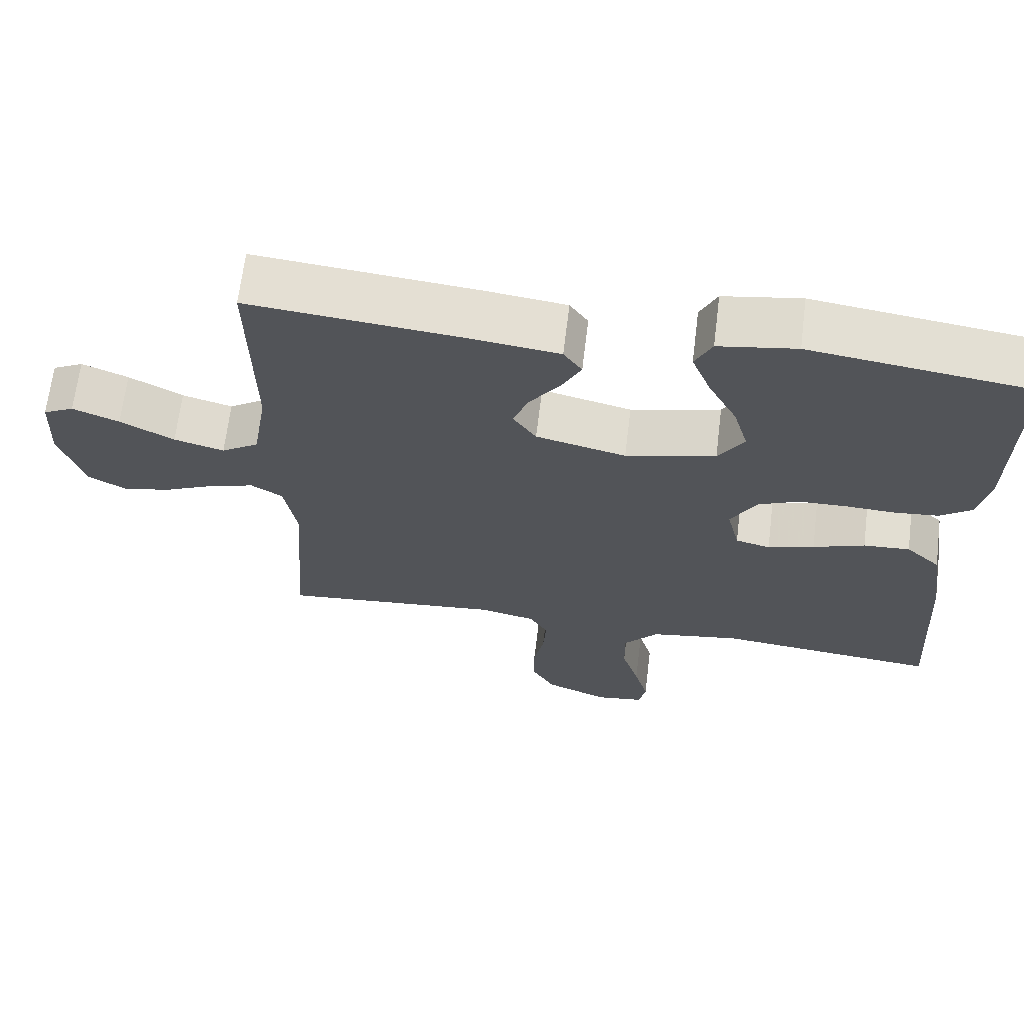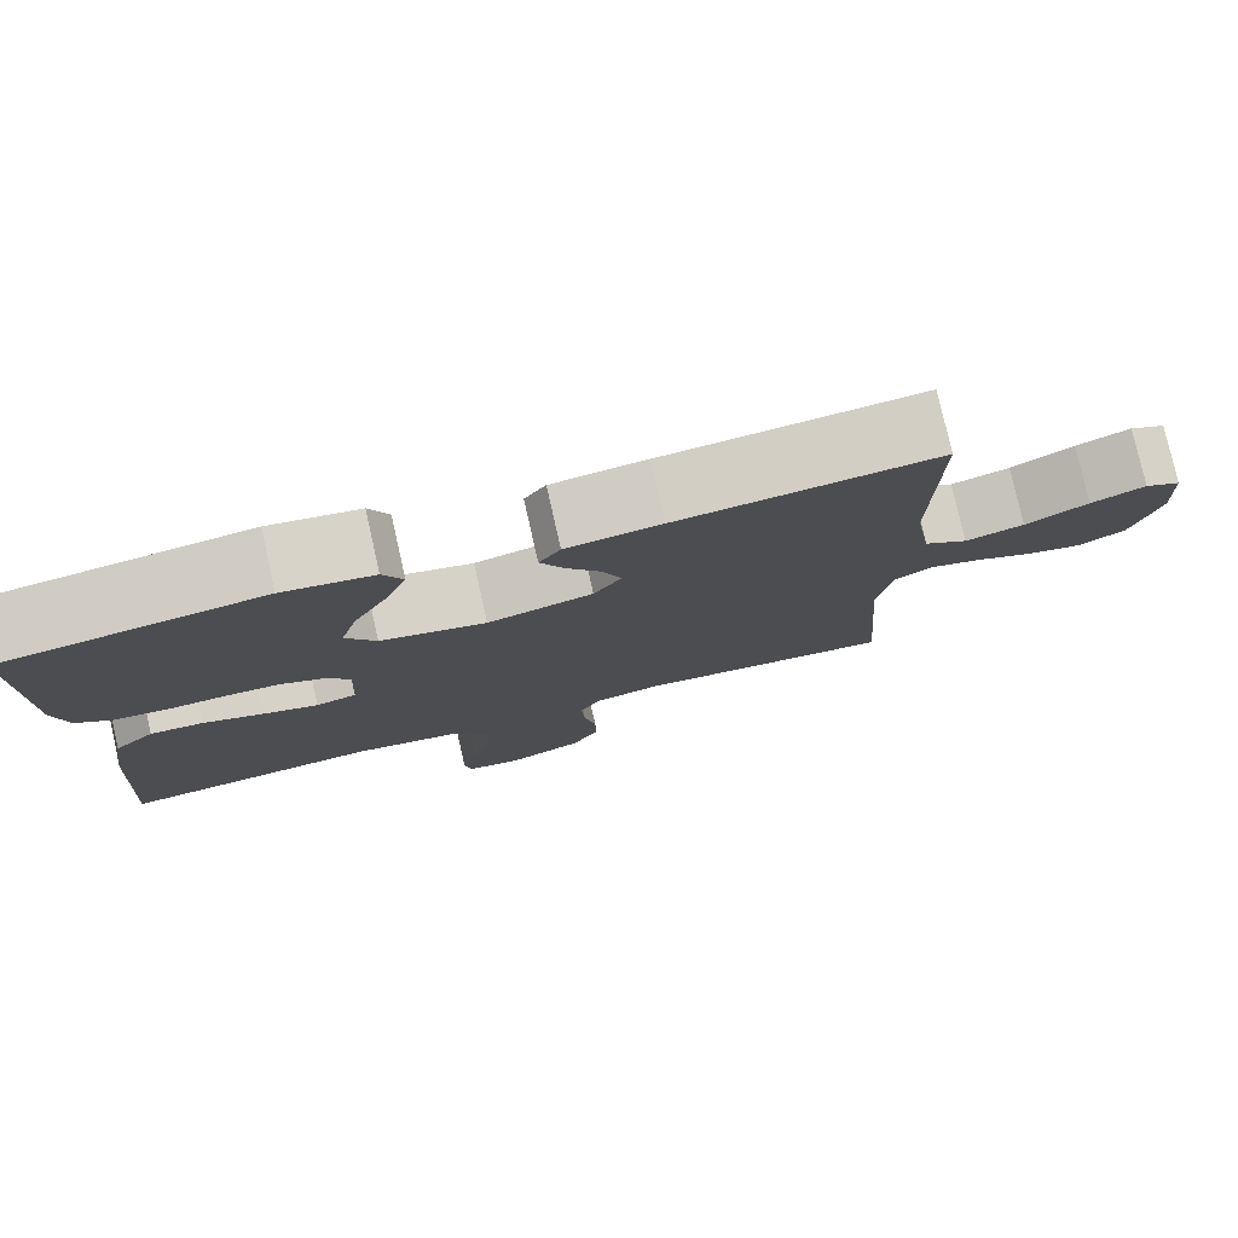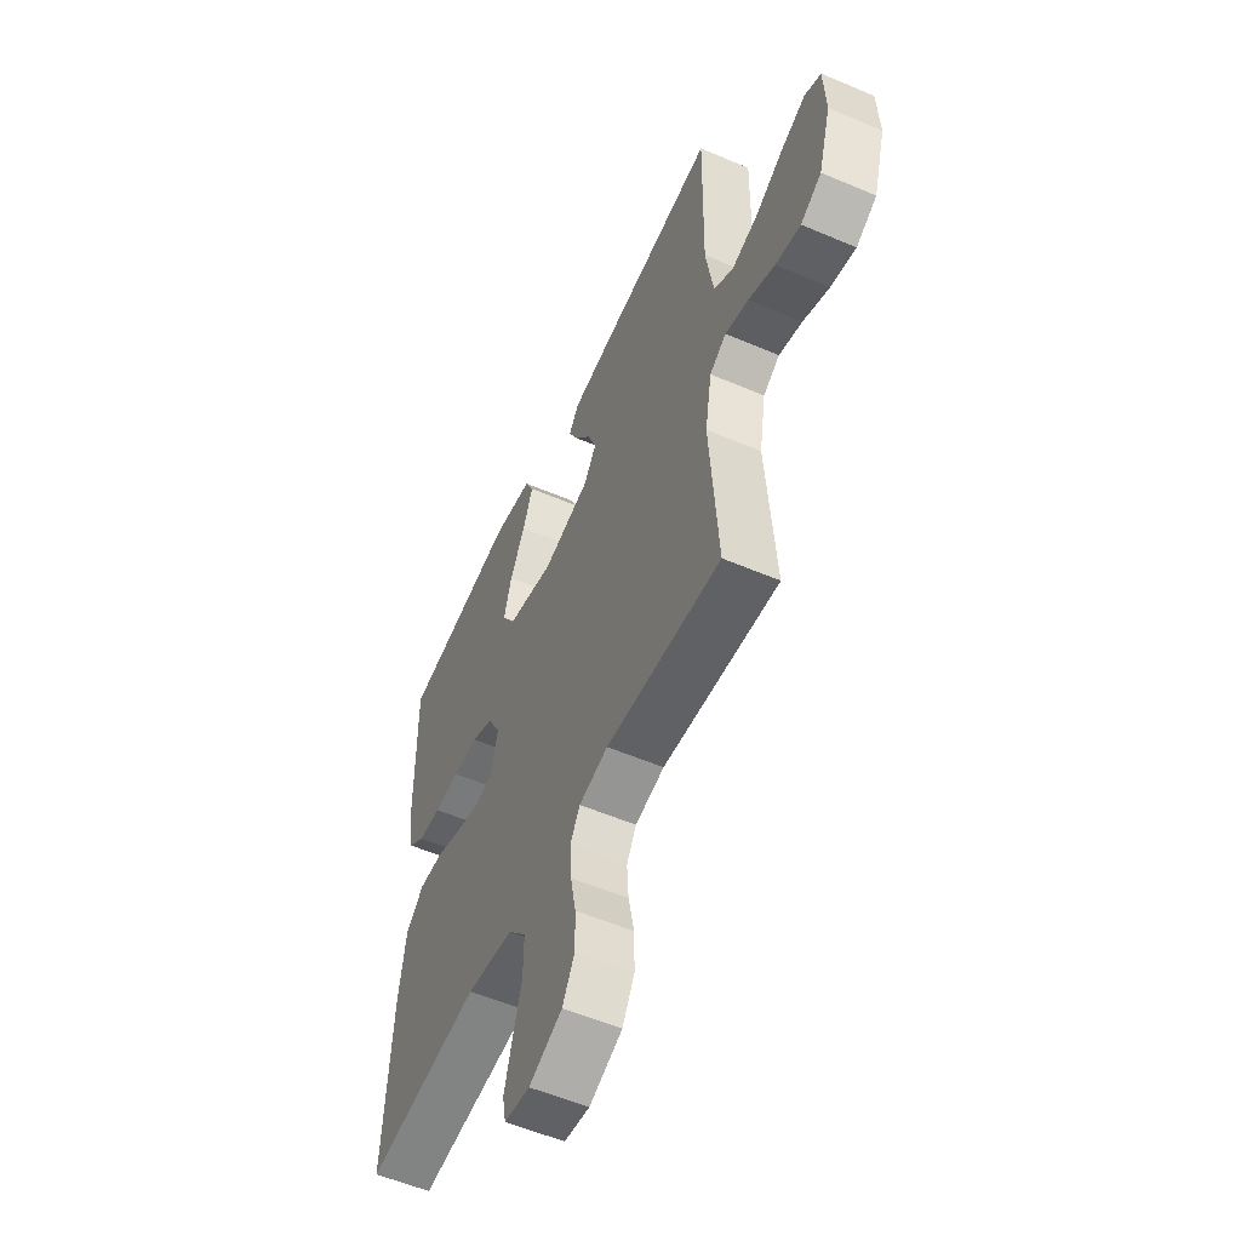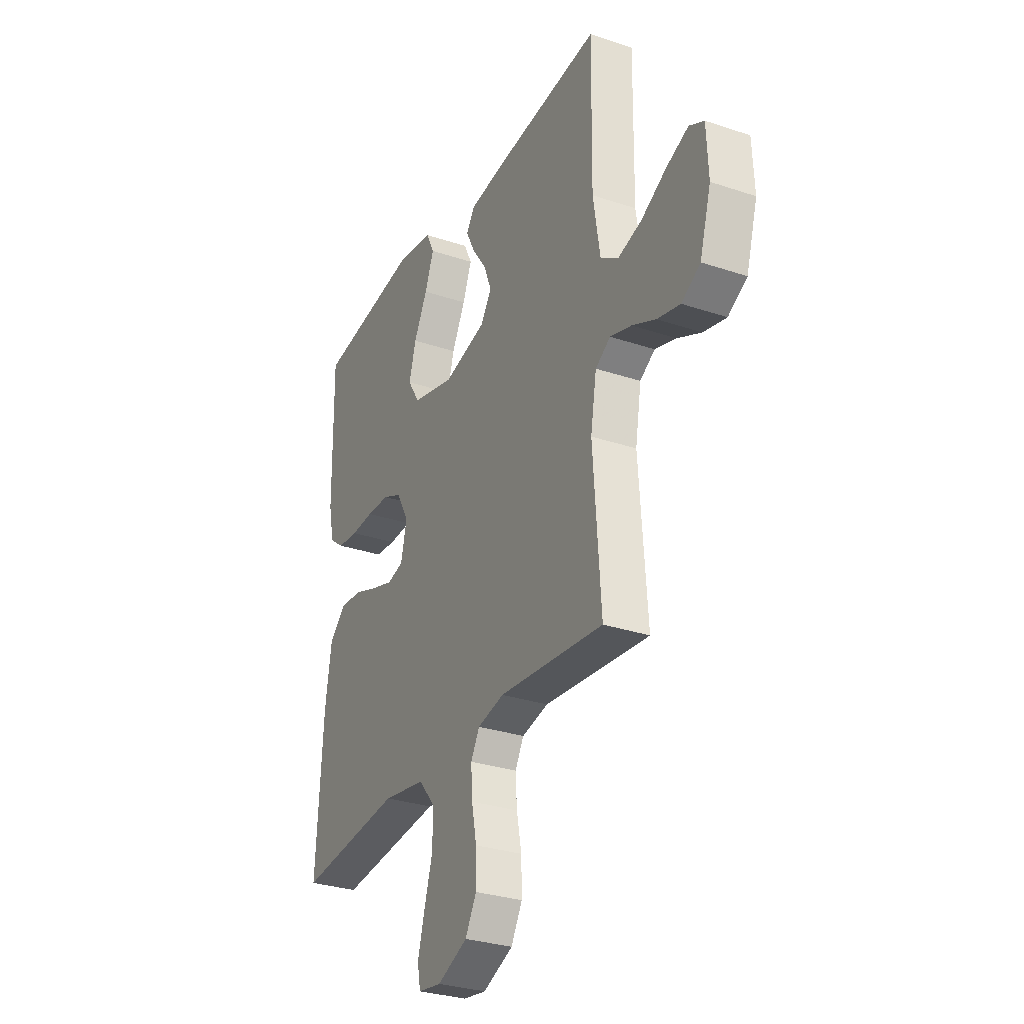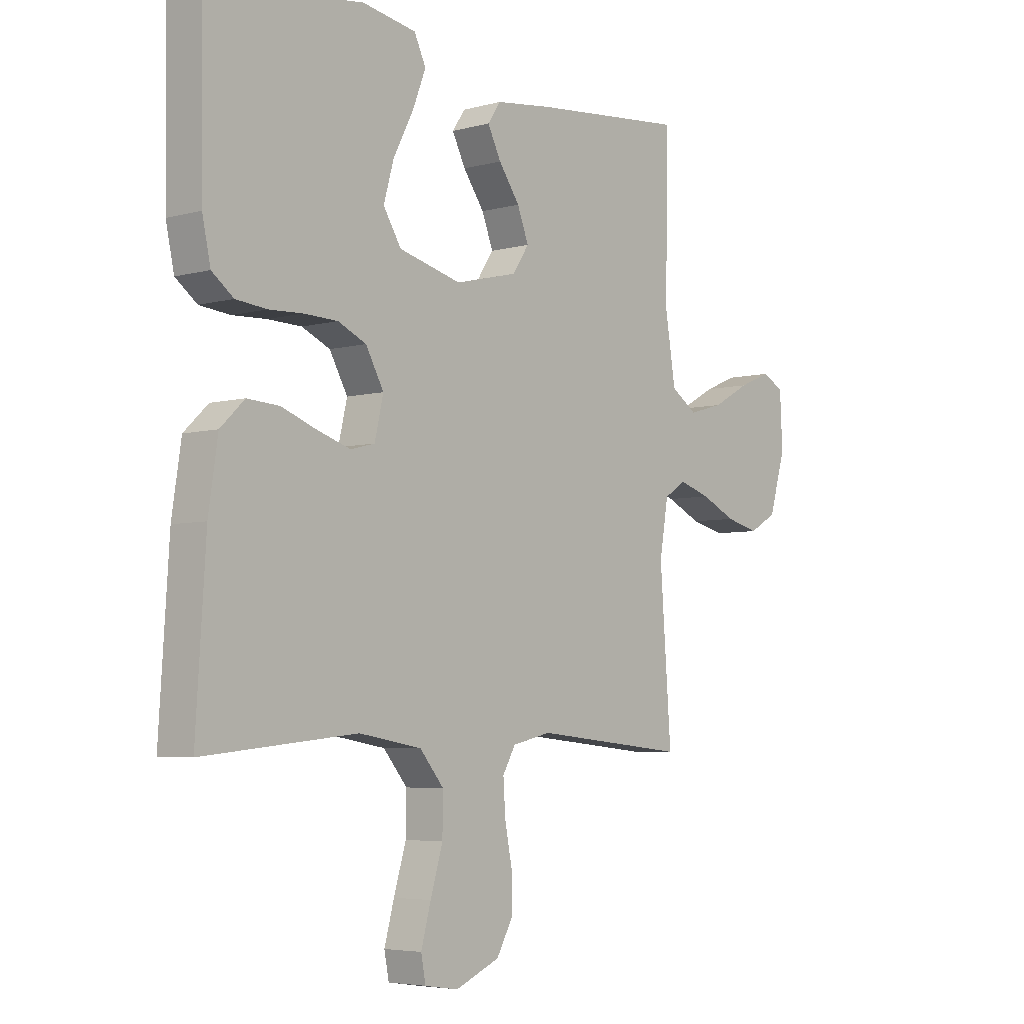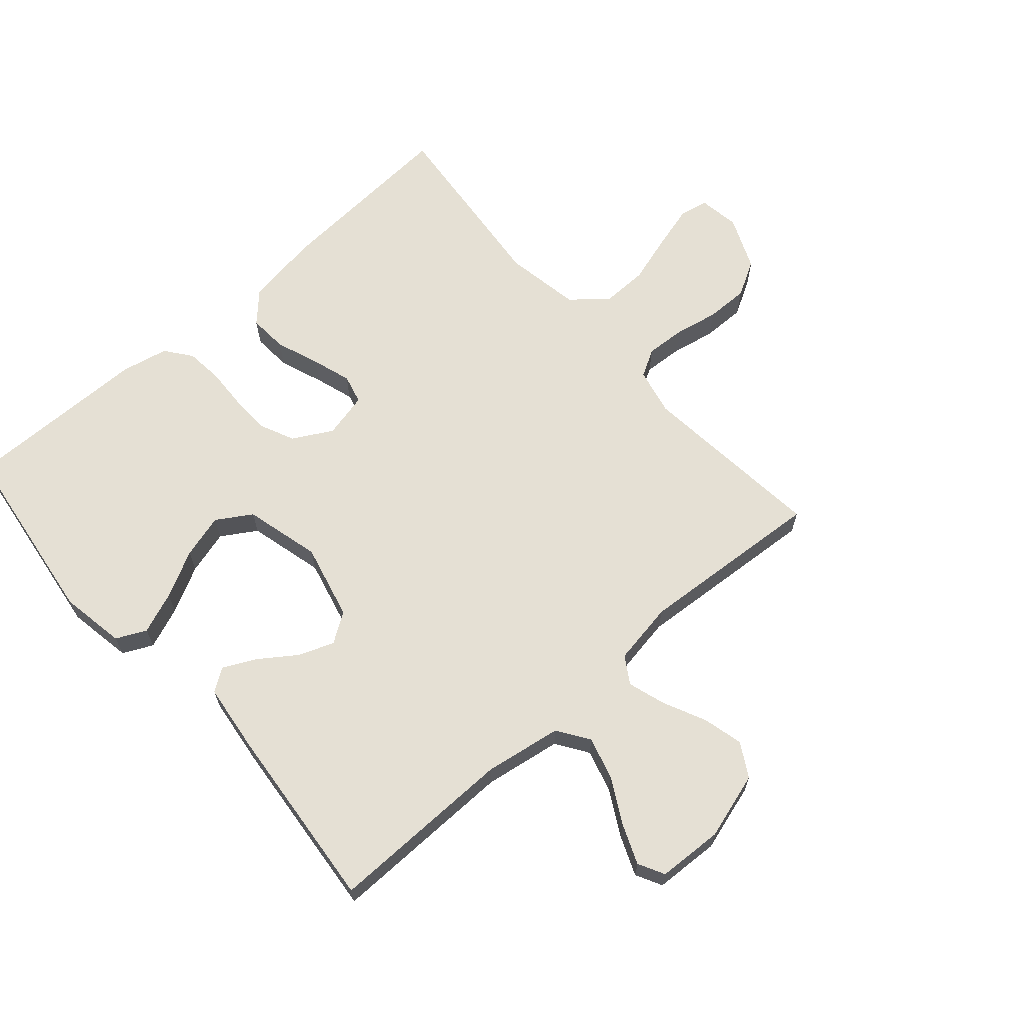
<metadata>
{"format":"obj","ext":"obj","renderer":"f3d","projection":"perspective","resolution":1024,"background":"white","views":[{"elev":66.7,"azim":-173.0,"up":"+Z"},{"elev":78.5,"azim":-12.7,"up":"+Z"},{"elev":-55.5,"azim":65.8,"up":"+Z"},{"elev":-30.2,"azim":64.0,"up":"+Z"},{"elev":-5.0,"azim":-49.5,"up":"+Z"},{"elev":65.5,"azim":48.6,"up":"+Y"}]}
</metadata>
<code>
v 0.5 0.07 -0.5
v 0.2 0.07 -0.47
v 0.124 0.07 -0.487
v 0.099 0.07 -0.531
v 0.103 0.07 -0.594
v 0.117 0.07 -0.665
v 0.118 0.07 -0.734
v 0.086 0.07 -0.791
v 0 0.07 -0.828
v -0.066 0.07 -0.818
v -0.075 0.07 -0.771
v -0.056 0.07 -0.701
v -0.032 0.07 -0.621
v -0.031 0.07 -0.547
v -0.078 0.07 -0.491
v -0.2 0.07 -0.47
v -0.5 0.07 -0.5
v -0.481 0.07 -0.2
v -0.463 0.07 -0.08
v -0.416 0.07 -0.035
v -0.353 0.07 -0.039
v -0.283 0.07 -0.065
v -0.22 0.07 -0.085
v -0.173 0.07 -0.073
v -0.156 0.07 0
v -0.191 0.07 0.063
v -0.246 0.07 0.088
v -0.312 0.07 0.09
v -0.378 0.07 0.087
v -0.438 0.07 0.093
v -0.48 0.07 0.125
v -0.496 0.07 0.2
v -0.5 0.07 0.5
v -0.2 0.07 0.541
v -0.095 0.07 0.523
v -0.072 0.07 0.475
v -0.098 0.07 0.408
v -0.137 0.07 0.333
v -0.157 0.07 0.262
v -0.122 0.07 0.206
v 0 0.07 0.175
v 0.122 0.07 0.205
v 0.154 0.07 0.253
v 0.132 0.07 0.31
v 0.091 0.07 0.368
v 0.065 0.07 0.42
v 0.09 0.07 0.457
v 0.2 0.07 0.471
v 0.5 0.07 0.5
v 0.496 0.07 0.2
v 0.516 0.07 0.076
v 0.567 0.07 0.042
v 0.635 0.07 0.061
v 0.708 0.07 0.101
v 0.771 0.07 0.127
v 0.813 0.07 0.105
v 0.818 0.07 0
v 0.786 0.07 -0.108
v 0.732 0.07 -0.139
v 0.667 0.07 -0.123
v 0.599 0.07 -0.091
v 0.538 0.07 -0.072
v 0.495 0.07 -0.099
v 0.478 0.07 -0.2
v 0.5 0 -0.5
v 0.2 0 -0.47
v 0.124 0 -0.487
v 0.099 0 -0.531
v 0.103 0 -0.594
v 0.117 0 -0.665
v 0.118 0 -0.734
v 0.086 0 -0.791
v 0 0 -0.828
v -0.066 0 -0.818
v -0.075 0 -0.771
v -0.056 0 -0.701
v -0.032 0 -0.621
v -0.031 0 -0.547
v -0.078 0 -0.491
v -0.2 0 -0.47
v -0.5 0 -0.5
v -0.481 0 -0.2
v -0.463 0 -0.08
v -0.416 0 -0.035
v -0.353 0 -0.039
v -0.283 0 -0.065
v -0.22 0 -0.085
v -0.173 0 -0.073
v -0.156 0 0
v -0.191 0 0.063
v -0.246 0 0.088
v -0.312 0 0.09
v -0.378 0 0.087
v -0.438 0 0.093
v -0.48 0 0.125
v -0.496 0 0.2
v -0.5 0 0.5
v -0.2 0 0.541
v -0.095 0 0.523
v -0.072 0 0.475
v -0.098 0 0.408
v -0.137 0 0.333
v -0.157 0 0.262
v -0.122 0 0.206
v 0 0 0.175
v 0.122 0 0.205
v 0.154 0 0.253
v 0.132 0 0.31
v 0.091 0 0.368
v 0.065 0 0.42
v 0.09 0 0.457
v 0.2 0 0.471
v 0.5 0 0.5
v 0.496 0 0.2
v 0.516 0 0.076
v 0.567 0 0.042
v 0.635 0 0.061
v 0.708 0 0.101
v 0.771 0 0.127
v 0.813 0 0.105
v 0.818 0 0
v 0.786 0 -0.108
v 0.732 0 -0.139
v 0.667 0 -0.123
v 0.599 0 -0.091
v 0.538 0 -0.072
v 0.495 0 -0.099
v 0.478 0 -0.2
f 59 60 61
f 58 59 61
f 57 58 61
f 56 57 61
f 55 56 61
f 54 55 61
f 53 54 61
f 52 53 61 62
f 51 52 62 63
f 48 49 50
f 47 48 50
f 46 47 50
f 45 46 50
f 44 45 50
f 51 63 64
f 50 51 64
f 44 50 64
f 43 44 64
f 36 37 38
f 35 36 38
f 34 35 38
f 33 34 38
f 32 33 38
f 31 32 38
f 30 31 38
f 29 30 38
f 28 29 38
f 27 28 38 39
f 26 27 39 40
f 20 21 22
f 19 20 22
f 18 19 22
f 17 18 22
f 16 17 22
f 15 16 22 23
f 14 15 23 24
f 11 12 13
f 10 11 13
f 9 10 13
f 8 9 13
f 7 8 13
f 6 7 13
f 5 6 13
f 4 5 13 14
f 14 24 25
f 4 14 25
f 3 4 25
f 64 1 2
f 43 64 2
f 42 43 2
f 26 40 41
f 26 41 42
f 25 26 42
f 3 25 42
f 2 3 42
f 125 124 123
f 125 123 122
f 125 122 121
f 125 121 120
f 125 120 119
f 125 119 118
f 125 118 117
f 126 125 117 116
f 127 126 116 115
f 114 113 112
f 114 112 111
f 114 111 110
f 114 110 109
f 114 109 108
f 128 127 115
f 128 115 114
f 128 114 108
f 128 108 107
f 102 101 100
f 102 100 99
f 102 99 98
f 102 98 97
f 102 97 96
f 102 96 95
f 102 95 94
f 102 94 93
f 102 93 92
f 103 102 92 91
f 104 103 91 90
f 86 85 84
f 86 84 83
f 86 83 82
f 86 82 81
f 86 81 80
f 87 86 80 79
f 88 87 79 78
f 77 76 75
f 77 75 74
f 77 74 73
f 77 73 72
f 77 72 71
f 77 71 70
f 77 70 69
f 78 77 69 68
f 89 88 78
f 89 78 68
f 89 68 67
f 66 65 128
f 66 128 107
f 66 107 106
f 105 104 90
f 106 105 90
f 106 90 89
f 106 89 67
f 106 67 66
f 1 65 66 2
f 2 66 67 3
f 3 67 68 4
f 4 68 69 5
f 5 69 70 6
f 6 70 71 7
f 7 71 72 8
f 8 72 73 9
f 9 73 74 10
f 10 74 75 11
f 11 75 76 12
f 12 76 77 13
f 13 77 78 14
f 14 78 79 15
f 15 79 80 16
f 16 80 81 17
f 17 81 82 18
f 18 82 83 19
f 19 83 84 20
f 20 84 85 21
f 21 85 86 22
f 22 86 87 23
f 23 87 88 24
f 24 88 89 25
f 25 89 90 26
f 26 90 91 27
f 27 91 92 28
f 28 92 93 29
f 29 93 94 30
f 30 94 95 31
f 31 95 96 32
f 32 96 97 33
f 33 97 98 34
f 34 98 99 35
f 35 99 100 36
f 36 100 101 37
f 37 101 102 38
f 38 102 103 39
f 39 103 104 40
f 40 104 105 41
f 41 105 106 42
f 42 106 107 43
f 43 107 108 44
f 44 108 109 45
f 45 109 110 46
f 46 110 111 47
f 47 111 112 48
f 48 112 113 49
f 49 113 114 50
f 50 114 115 51
f 51 115 116 52
f 52 116 117 53
f 53 117 118 54
f 54 118 119 55
f 55 119 120 56
f 56 120 121 57
f 57 121 122 58
f 58 122 123 59
f 59 123 124 60
f 60 124 125 61
f 61 125 126 62
f 62 126 127 63
f 63 127 128 64
f 64 128 65 1

</code>
